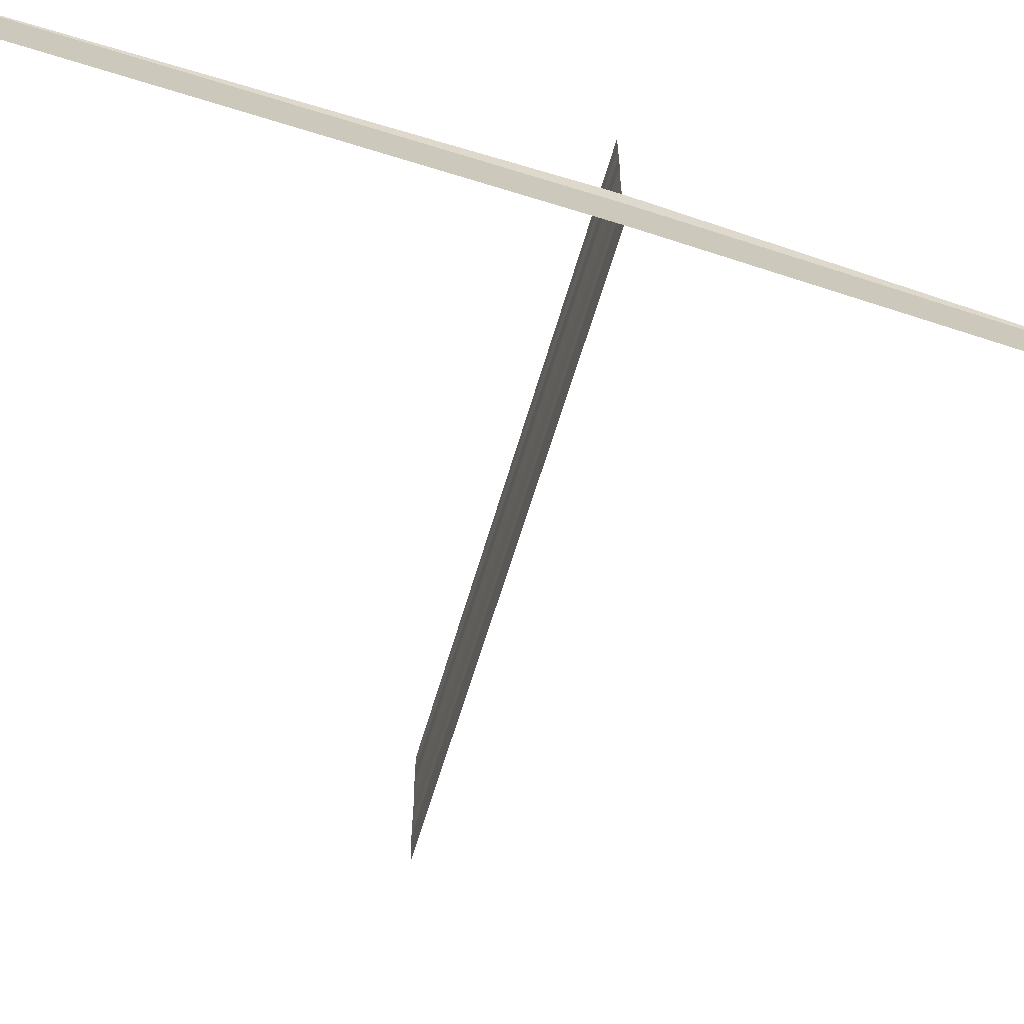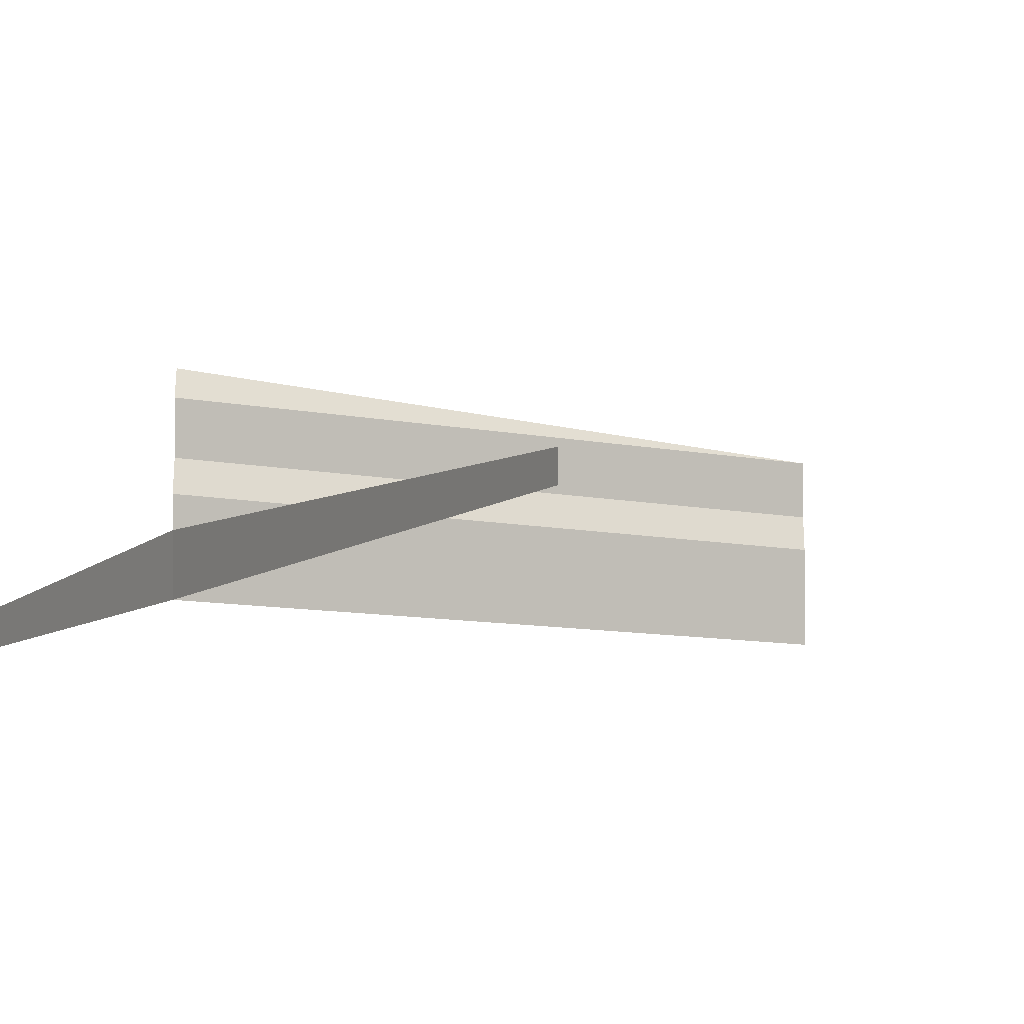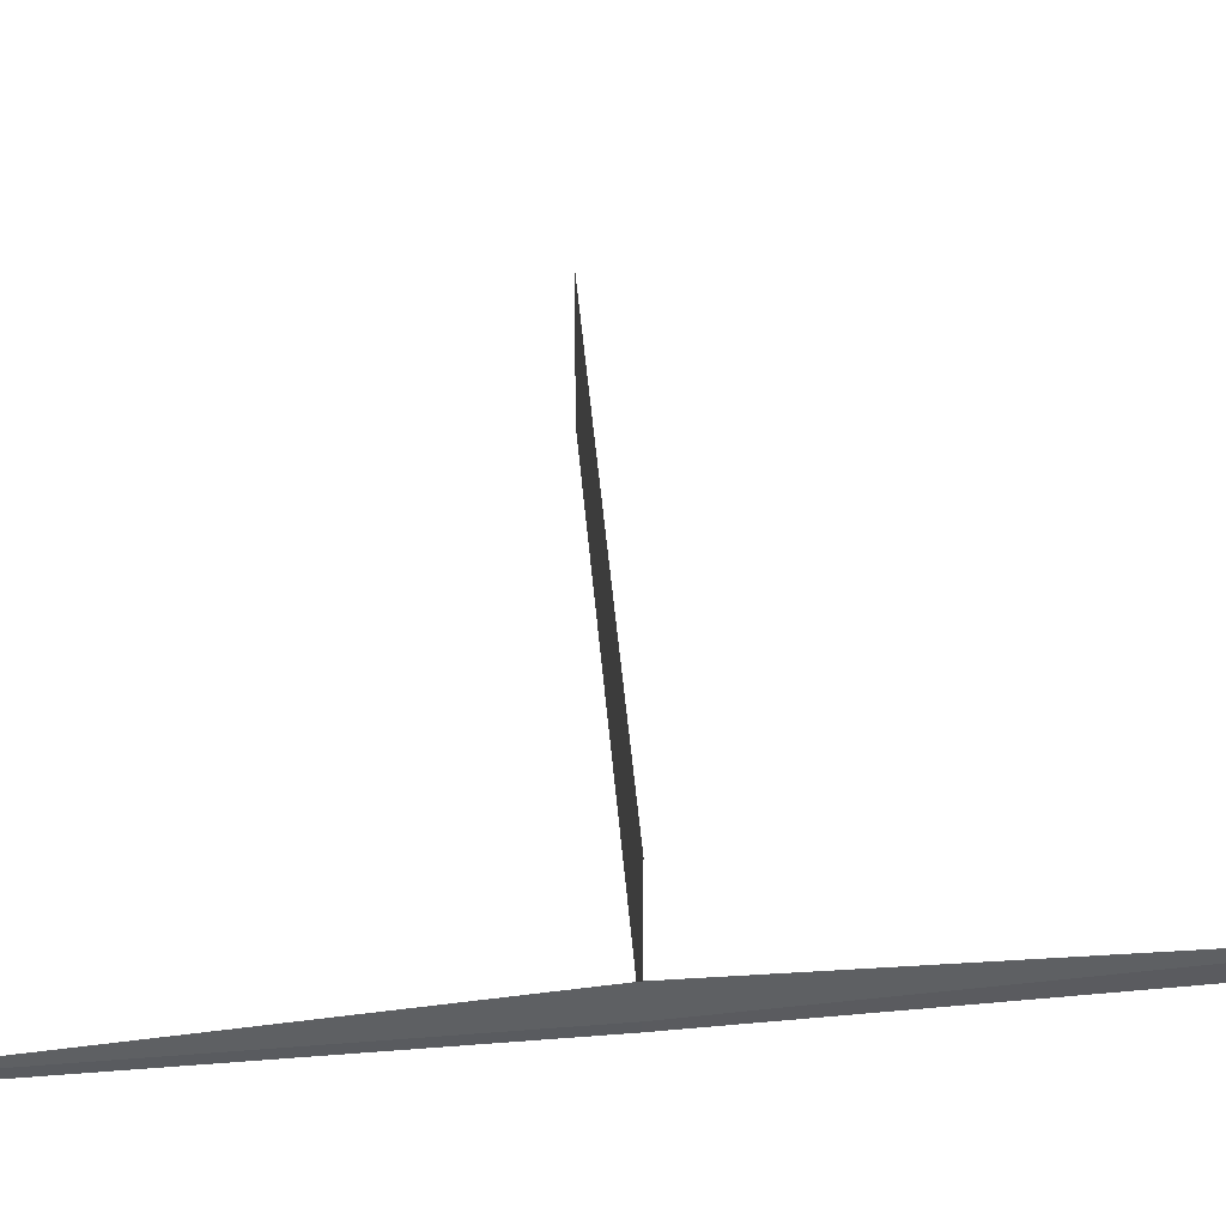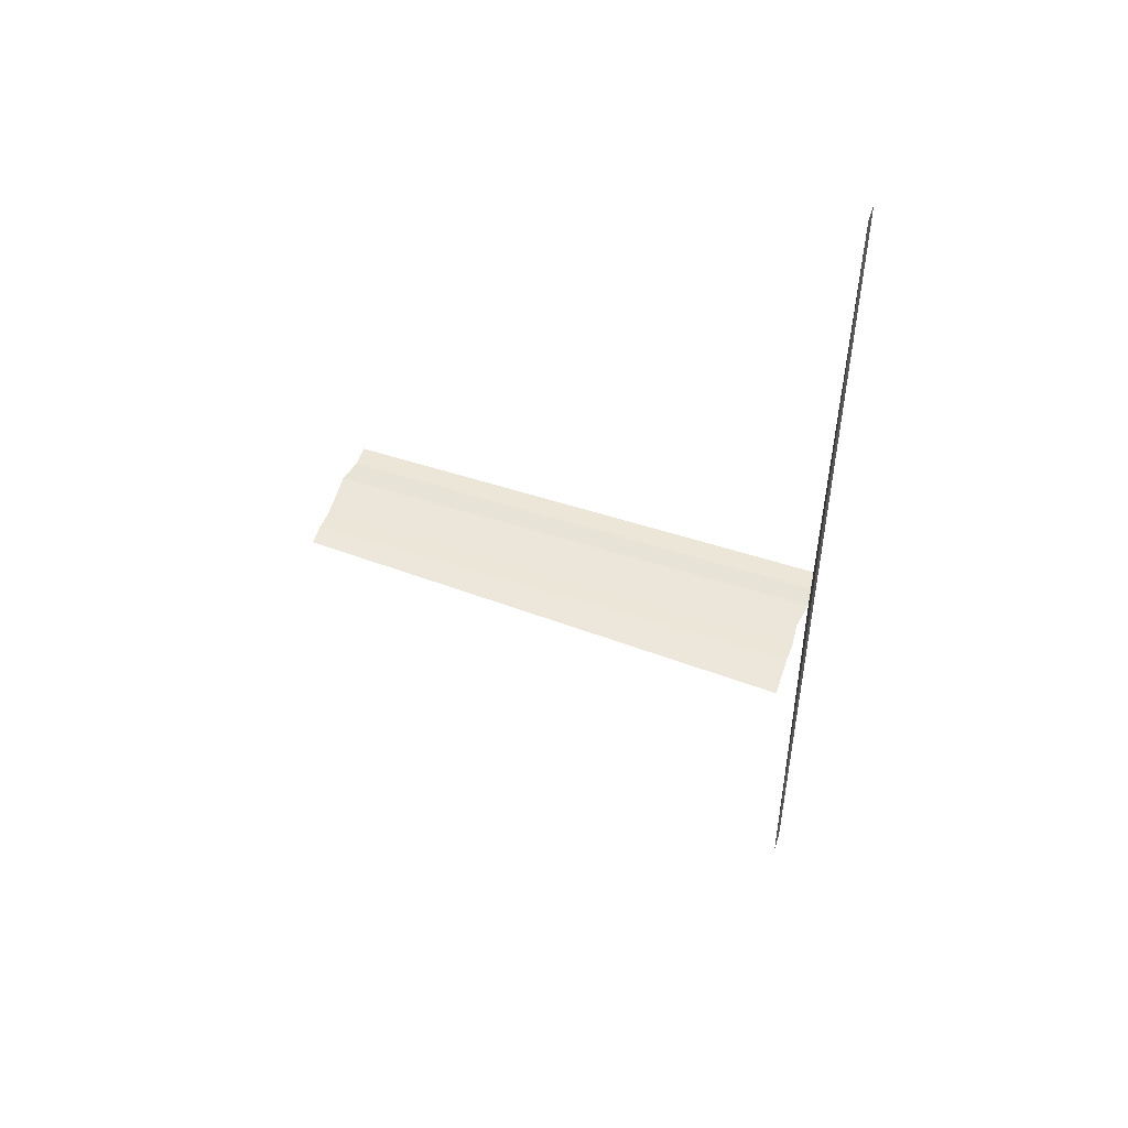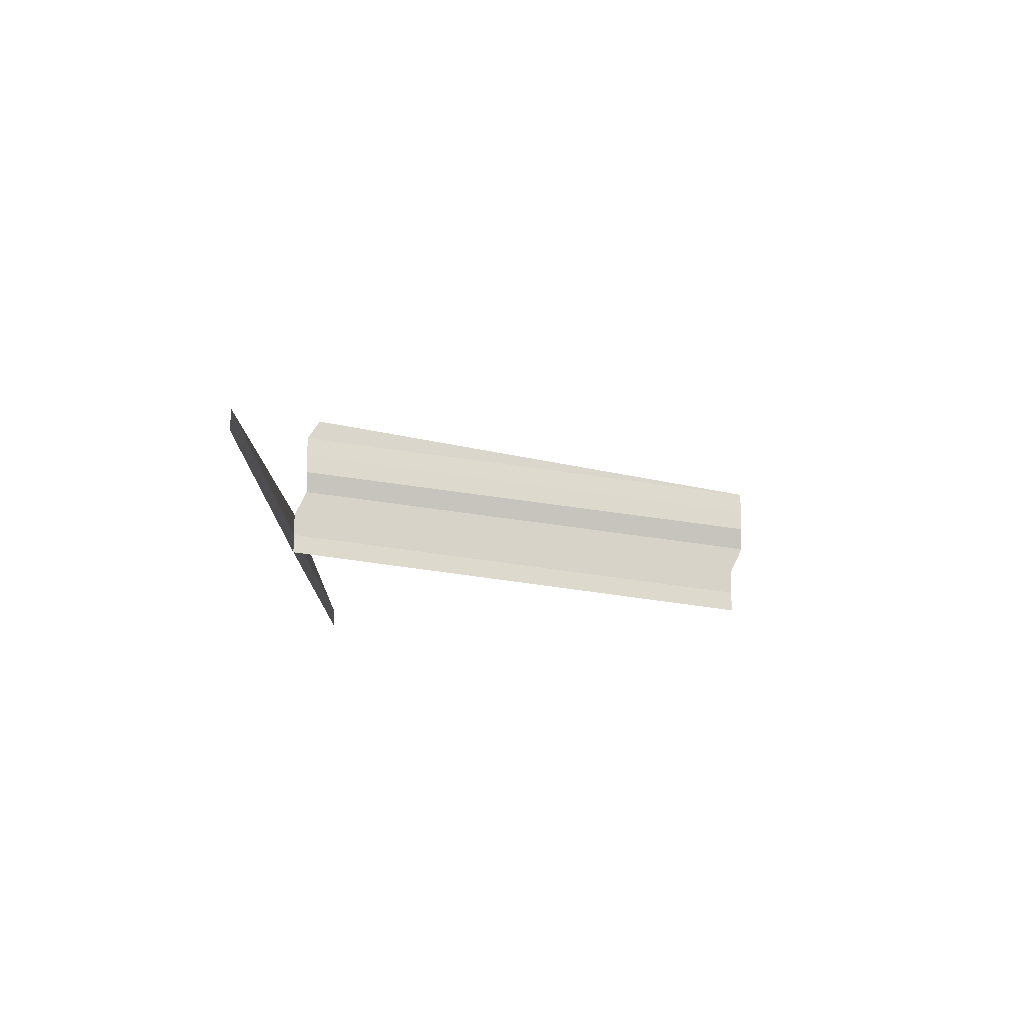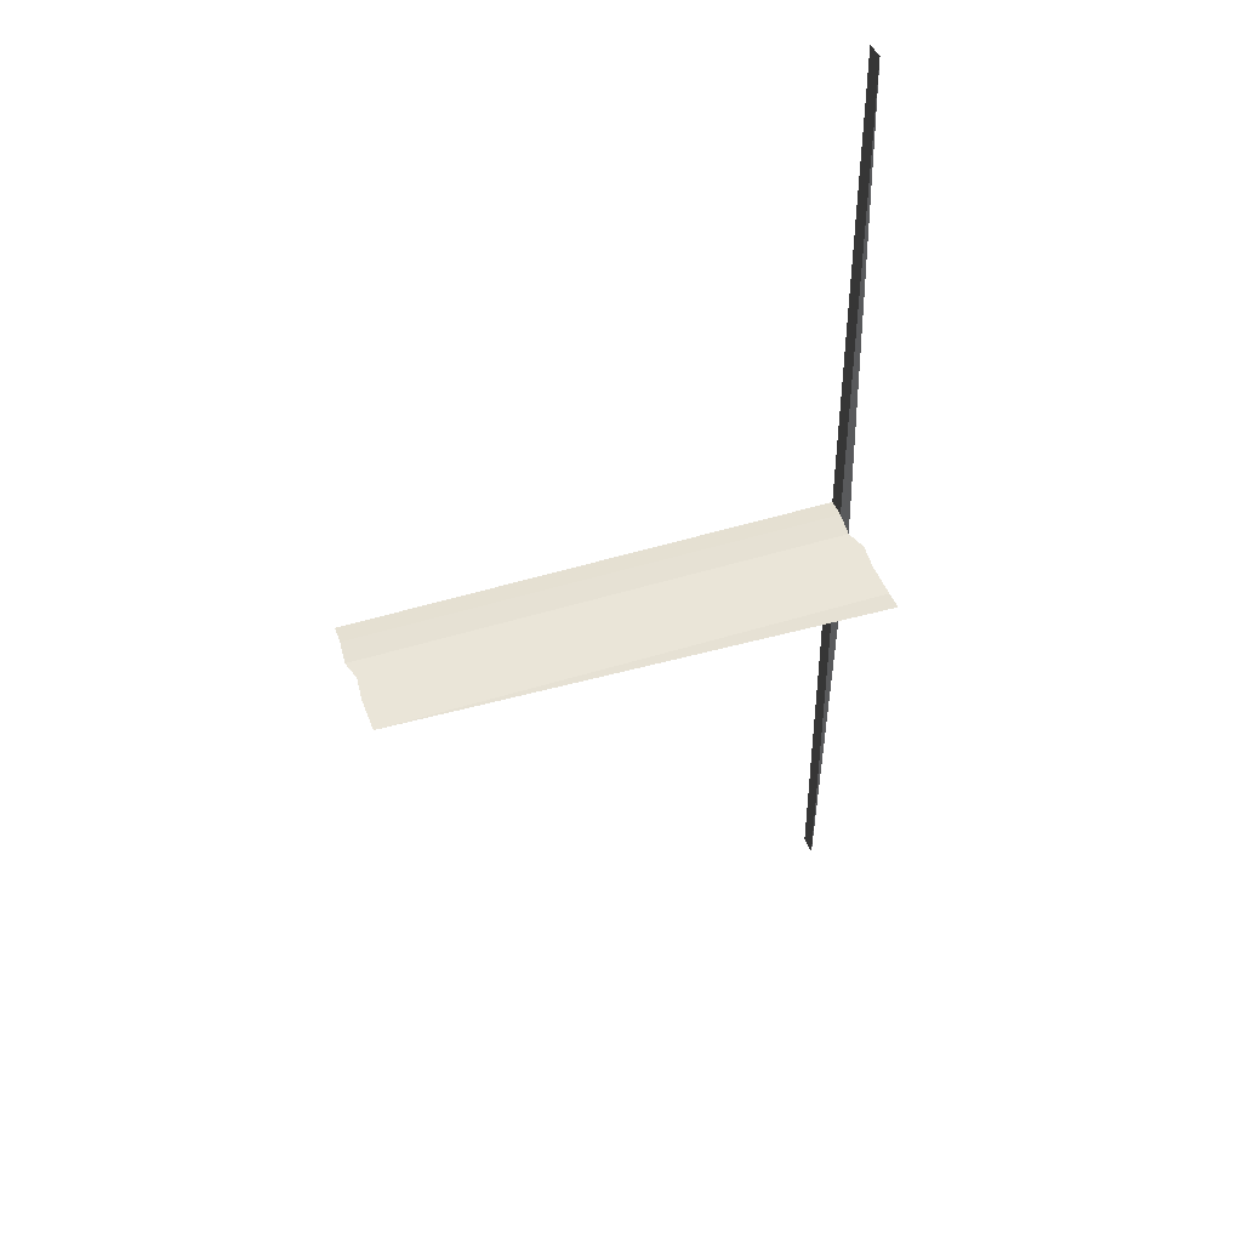
<metadata>
{"format":"obj","ext":"obj","renderer":"f3d","projection":"perspective","resolution":1024,"background":"white","views":[{"elev":-63.5,"azim":72.3,"up":"+Z"},{"elev":-9.2,"azim":150.1,"up":"+Z"},{"elev":45.3,"azim":84.8,"up":"+Z"},{"elev":51.8,"azim":19.8,"up":"+Y"},{"elev":77.1,"azim":-172.4,"up":"+Y"},{"elev":43.8,"azim":-20.0,"up":"+Y"}]}
</metadata>
<code>
o 7413
v 2229 1888 15.73
v 2229 1888 15.73
v 2229 1888 15.73
v 2229 1888 15.73
v 2229 1888 15.73
v 2229 1889 15.73
v 2229 1889 15.73
v 2229 1888 15.73
v 2229 1888 15.73
v 2229 1888 15.73
v 2229 1889 15.73
v 2229 1888 15.73
v 2229 1888 15.73
v 2229 1888 15.73
v 2229 1888 15.73
v 2229 1888 15.73
v 2229 1888 15.73
v 2229 1888 15.73
v 2229 1889 15.73
v 2229 1889 15.73
v 2229 1888 15.73
v 2229 1888 15.73
v 2229 1888 15.73
v 2229 1889 15.73
v 2229 1888 15.73
v 2229 1888 15.73
v 2229 1888 15.73
v 2229 1888 15.73
v 2229 1888 15.73
v 2229 1888 15.73
v 2229 1889 15.73
v 2229 1888 15.73
v 2229 1888 15.73
v 2229 1888 15.73
v 2229 1888 15.73
v 2229 1888 15.73
v 2229 1888 15.73
v 2229 1888 15.74
v 2229 1888 15.73
v 2229 1888 15.74
v 2229 1888 15.73
v 2229 1888 15.73
v 2229 1888 15.74
v 2229 1888 15.73
v 2229 1888 15.74
v 2229 1888 15.74
v 2229 1888 15.74
v 2229 1888 15.74
v 2229 1888 15.74
v 2229 1888 15.74
v 2229 1888 15.74
v 2229 1888 15.74
v 2229 1888 15.74
v 2229 1888 15.74
v 2229 1888 15.74
v 2229 1888 15.74
v 2229 1888 15.74
v 2229 1888 15.74
v 2229 1888 15.74
v 2229 1888 15.74
v 2229 1888 15.74
v 2229 1888 15.74
v 2229 1888 15.74
v 2229 1888 15.74
v 2229 1888 15.74
v 2229 1888 15.74
v 2229 1888 15.74
v 2229 1888 15.74
v 2229 1888 15.74
v 2229 1888 15.74
v 2229 1888 15.74
v 2229 1888 15.74
v 2229 1888 15.74
v 2229 1888 15.74
v 2229 1888 15.74
v 2229 1888 15.74
f 1 2 3
f 4 2 5
f 6 2 7
f 3 8 9
f 5 8 9
f 7 8 9
f 10 11 12
f 10 13 12
f 10 14 12
f 12 15 16
f 12 17 18
f 12 19 20
f 21 22 23
f 24 22 23
f 25 26 23
f 27 28 25
f 29 30 23
f 29 31 23
f 29 32 33
f 33 34 35
f 36 37 38
f 38 39 40
f 41 42 43
f 43 44 45
f 46 47 48
f 48 49 50
f 51 52 53
f 53 54 55
f 56 57 58
f 58 59 60
f 61 62 63
f 63 64 65
f 66 67 68
f 69 67 68
f 70 71 68
f 69 72 73
f 74 67 75
f 74 76 73

</code>
